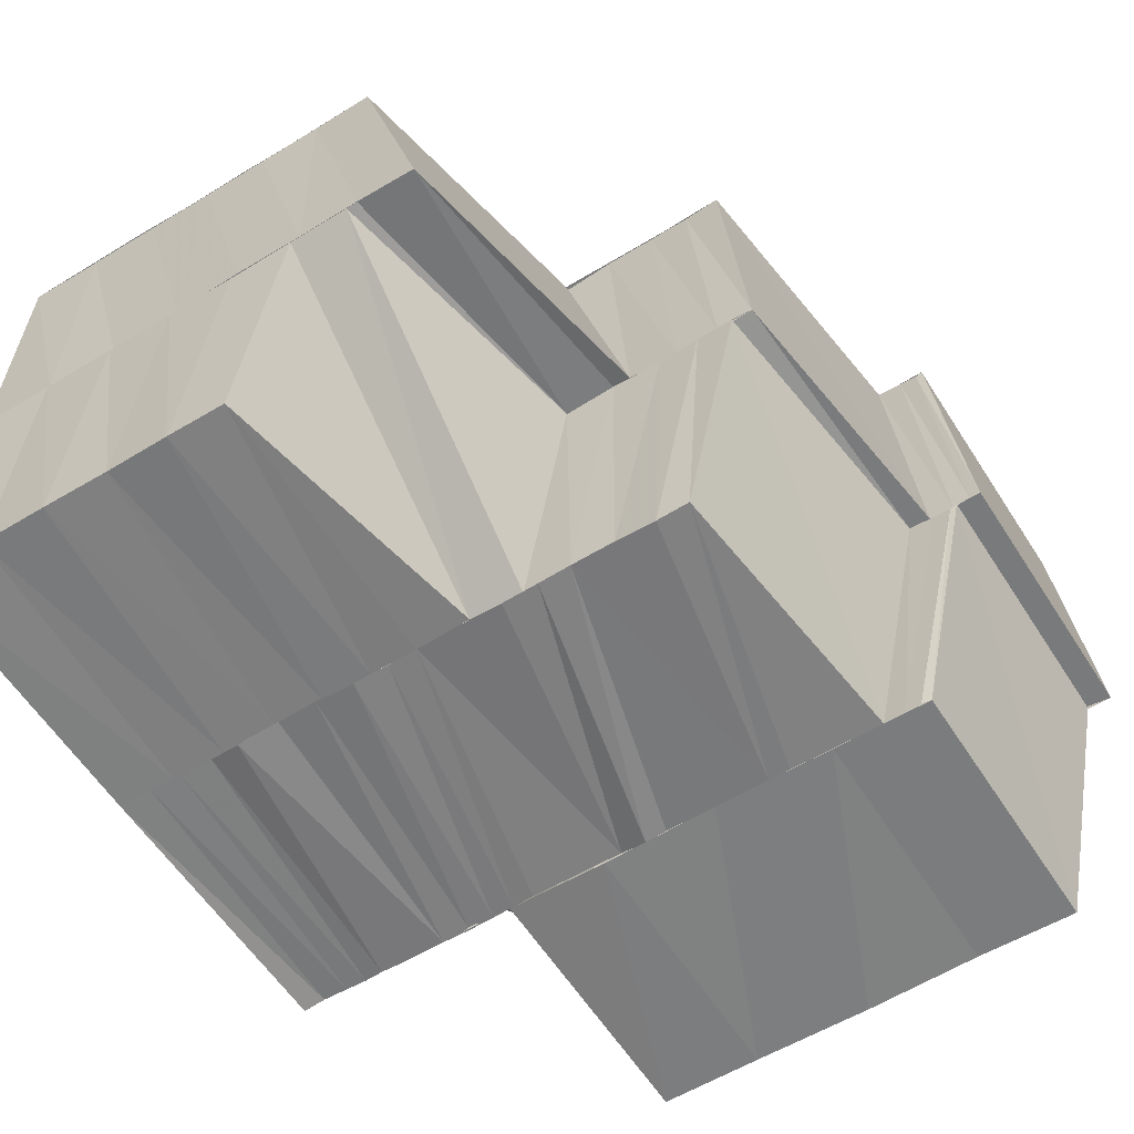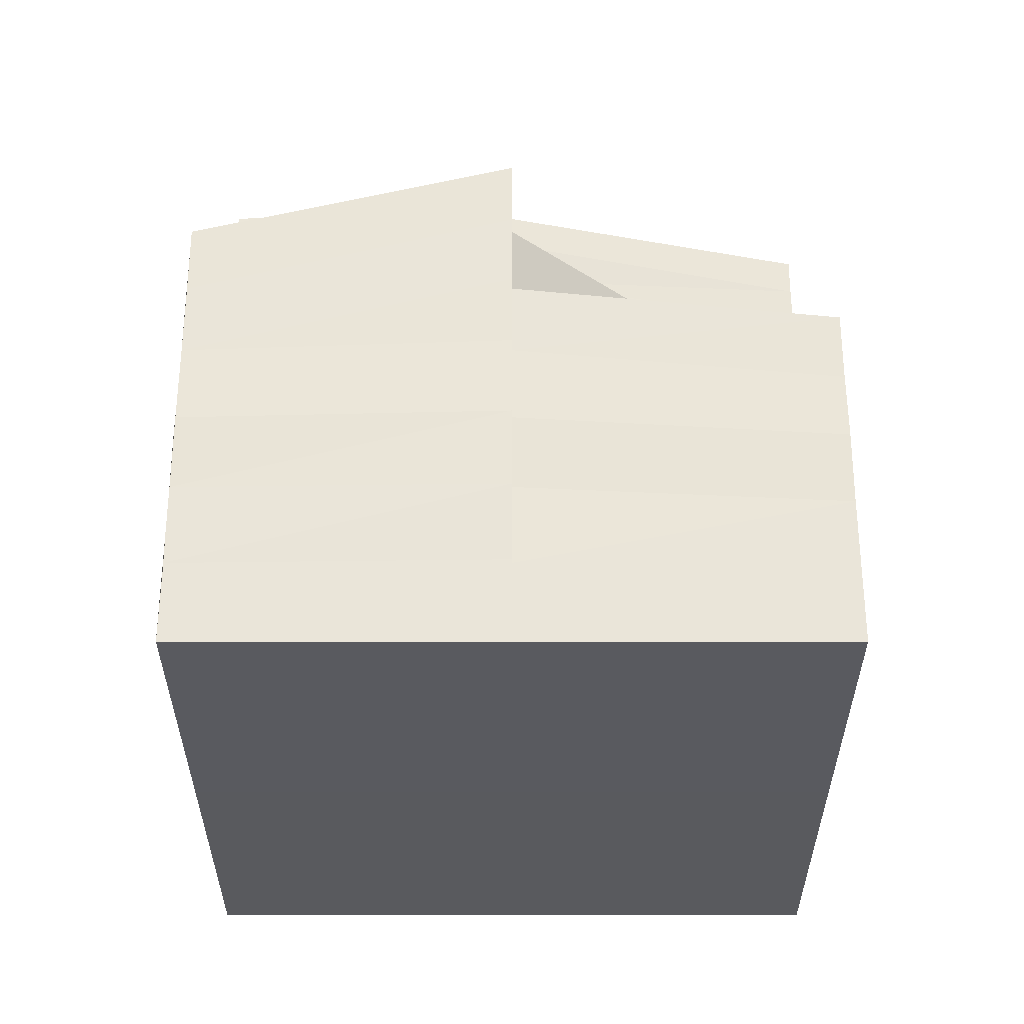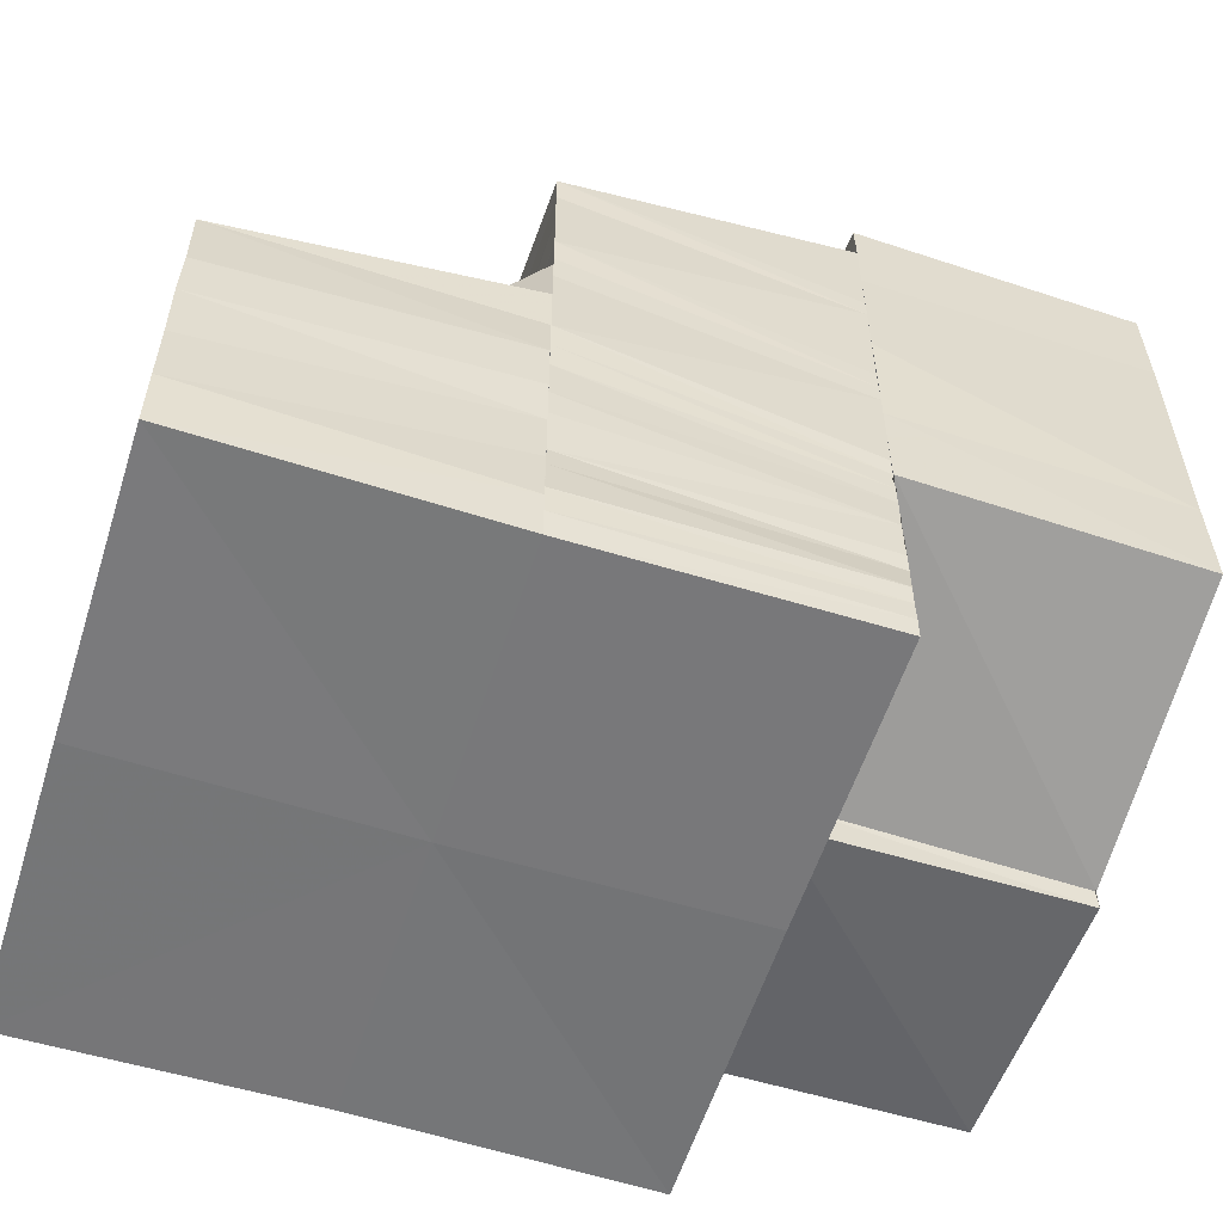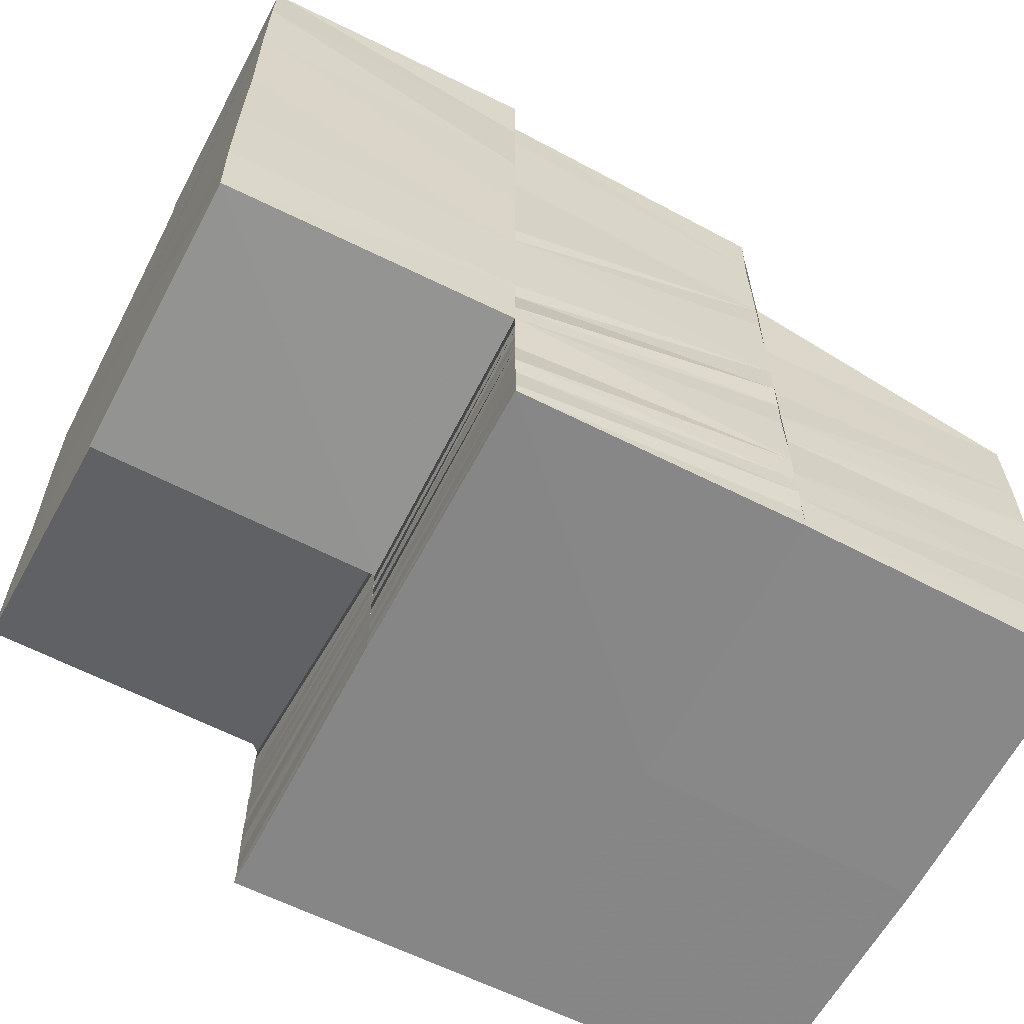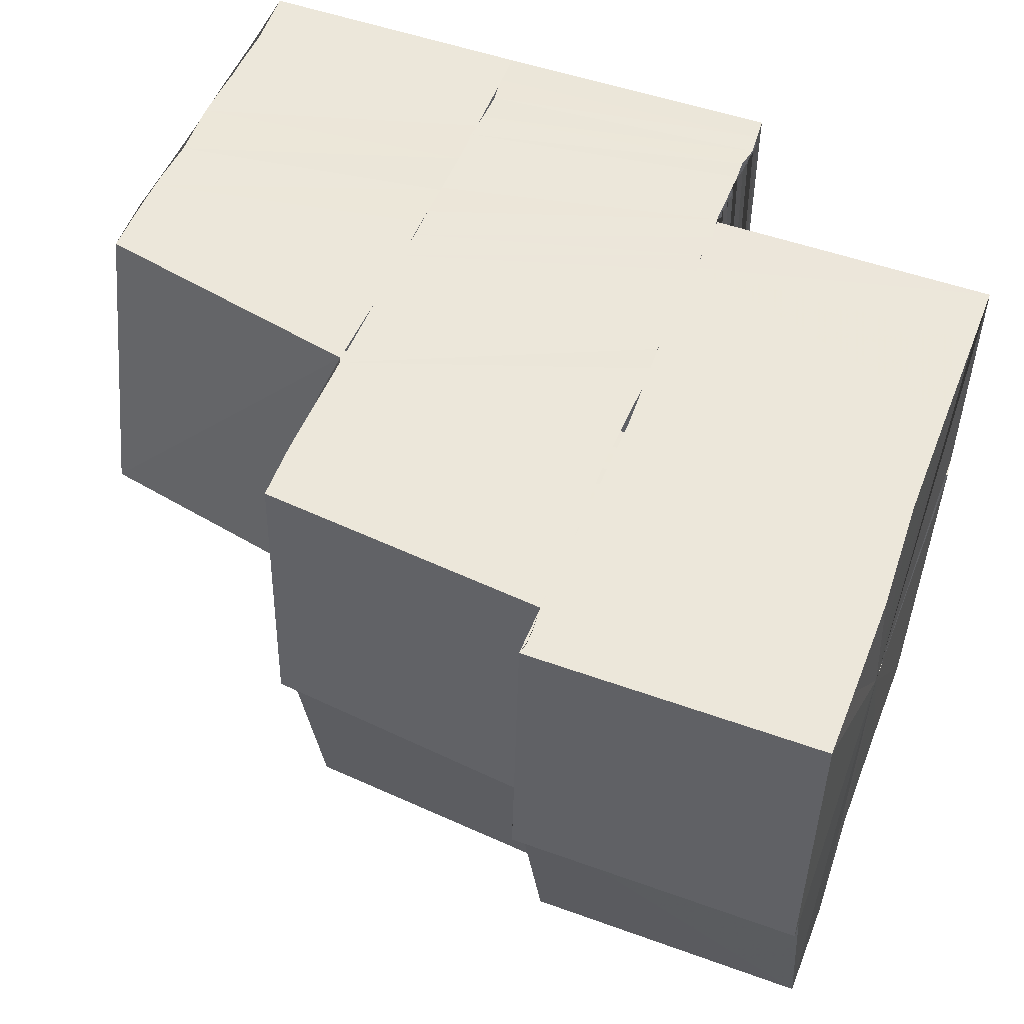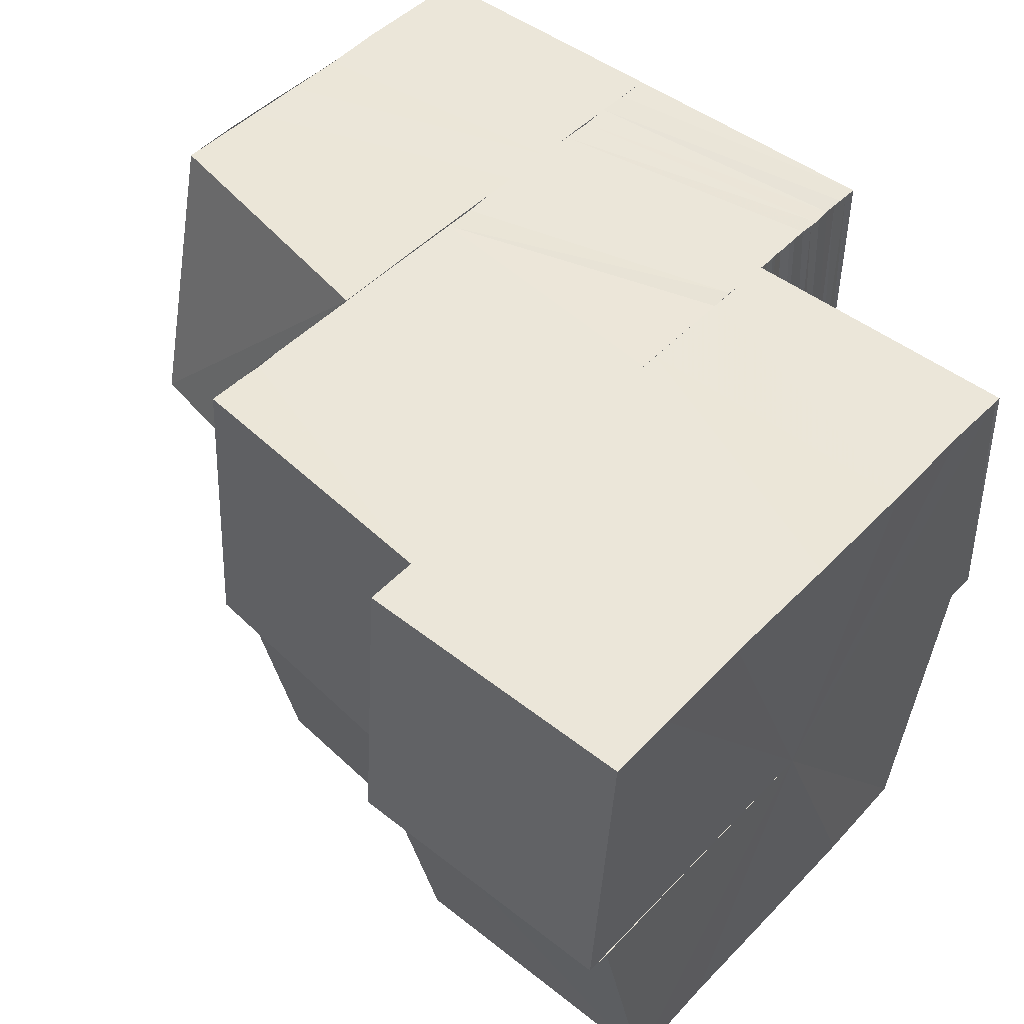
<metadata>
{"format":"obj","ext":"obj","renderer":"f3d","projection":"perspective","resolution":1024,"background":"white","views":[{"elev":-58.8,"azim":-57.9,"up":"+Y"},{"elev":-31.6,"azim":-90.0,"up":"+Z"},{"elev":-57.2,"azim":-18.0,"up":"+Z"},{"elev":-62.2,"azim":152.4,"up":"+Z"},{"elev":51.6,"azim":20.8,"up":"+Y"},{"elev":47.7,"azim":40.9,"up":"+Y"}]}
</metadata>
<code>
o 29443
v 2201 1859 7.522
v 2201 1859 7.522
v 2201 1859 7.521
v 2201 1859 7.522
v 2201 1859 7.521
v 2201 1859 7.521
v 2201 1859 7.518
v 2201 1859 7.518
v 2201 1859 7.515
v 2201 1859 7.515
v 2201 1859 7.515
v 2201 1859 7.511
v 2201 1859 7.511
v 2201 1859 7.511
v 2201 1859 7.506
v 2201 1859 7.506
v 2201 1859 7.506
v 2201 1859 7.503
v 2201 1859 7.503
v 2201 1859 7.503
v 2201 1859 7.503
v 2201 1859 7.5
v 2201 1859 7.52
v 2201 1859 7.518
v 2201 1859 7.521
v 2201 1859 7.518
v 2201 1859 7.52
v 2201 1859 7.517
v 2201 1859 7.519
v 2201 1859 7.519
v 2201 1859 7.517
v 2201 1859 7.52
v 2201 1859 7.519
v 2201 1859 7.519
v 2201 1859 7.521
v 2201 1859 7.519
v 2201 1859 7.518
v 2201 1859 7.519
v 2201 1859 7.517
v 2201 1859 7.516
v 2201 1859 7.517
v 2201 1859 7.518
v 2201 1859 7.519
v 2201 1859 7.515
v 2201 1859 7.516
v 2201 1859 7.513
v 2201 1859 7.514
v 2201 1859 7.511
v 2201 1859 7.512
v 2201 1859 7.514
v 2201 1859 7.509
v 2201 1859 7.51
v 2201 1859 7.512
v 2201 1859 7.511
v 2201 1859 7.513
v 2201 1859 7.508
v 2201 1859 7.506
v 2201 1859 7.504
v 2201 1859 7.502
v 2201 1859 7.504
v 2201 1859 7.501
v 2201 1859 7.502
v 2201 1859 7.499
v 2201 1859 7.499
v 2201 1859 7.497
v 2201 1859 7.497
v 2201 1859 7.495
v 2201 1859 7.51
v 2201 1859 7.509
v 2201 1859 7.507
v 2201 1859 7.507
v 2201 1859 7.505
v 2201 1859 7.505
v 2201 1859 7.502
v 2201 1859 7.503
v 2201 1859 7.5
v 2201 1859 7.5
v 2201 1859 7.497
v 2201 1859 7.497
v 2201 1859 7.495
v 2201 1859 7.495
v 2201 1859 7.495
v 2201 1859 7.495
v 2201 1859 7.497
v 2201 1859 7.497
v 2201 1859 7.499
v 2201 1859 7.495
v 2201 1859 7.497
v 2201 1859 7.5
v 2201 1859 7.502
v 2201 1859 7.499
v 2201 1859 7.502
v 2201 1859 7.504
v 2201 1859 7.502
v 2201 1859 7.505
v 2201 1859 7.506
v 2201 1859 7.504
v 2201 1859 7.507
v 2201 1859 7.508
v 2201 1859 7.506
v 2201 1859 7.509
v 2201 1859 7.508
v 2201 1859 7.51
v 2201 1859 7.511
v 2201 1859 7.509
v 2201 1859 7.513
v 2201 1859 7.511
v 2201 1859 7.511
v 2201 1859 7.512
v 2201 1859 7.51
v 2201 1859 7.514
v 2201 1859 7.513
v 2201 1859 7.513
v 2201 1859 7.515
v 2201 1859 7.514
v 2201 1859 7.516
v 2201 1859 7.518
v 2201 1859 7.516
v 2201 1859 7.514
v 2201 1859 7.516
v 2201 1859 7.511
v 2201 1859 7.512
v 2201 1859 7.509
v 2201 1859 7.508
v 2201 1859 7.51
v 2201 1859 7.507
v 2201 1859 7.509
v 2201 1859 7.506
v 2201 1859 7.504
v 2201 1859 7.503
v 2201 1859 7.505
v 2201 1859 7.502
v 2201 1859 7.504
v 2201 1859 7.501
v 2201 1859 7.502
v 2201 1859 7.5
v 2201 1859 7.501
v 2201 1859 7.499
v 2201 1859 7.499
v 2201 1859 7.498
v 2201 1859 7.499
v 2201 1859 7.498
v 2201 1859 7.497
v 2201 1859 7.498
v 2201 1859 7.497
v 2201 1859 7.496
v 2201 1859 7.497
v 2201 1859 7.496
v 2201 1859 7.495
v 2201 1859 7.496
v 2201 1859 7.495
v 2201 1859 7.495
v 2201 1859 7.495
v 2201 1859 7.495
v 2201 1859 7.496
v 2201 1859 7.496
v 2201 1859 7.495
v 2201 1859 7.497
v 2201 1859 7.497
v 2201 1859 7.496
v 2201 1859 7.495
v 2201 1859 7.498
v 2201 1859 7.495
v 2201 1859 7.495
v 2201 1859 7.497
v 2201 1859 7.499
v 2201 1859 7.498
v 2201 1859 7.499
v 2201 1859 7.498
v 2201 1859 7.5
v 2201 1859 7.499
v 2201 1859 7.5
v 2201 1859 7.499
v 2201 1859 7.501
v 2201 1859 7.499
v 2201 1859 7.501
v 2201 1859 7.5
v 2201 1859 7.502
v 2201 1859 7.5
v 2201 1859 7.502
v 2201 1859 7.5
v 2201 1859 7.502
v 2201 1859 7.5
v 2201 1859 7.503
v 2201 1859 7.5
v 2201 1859 7.5
v 2201 1859 7.5
v 2201 1859 7.499
v 2201 1859 7.5
v 2201 1859 7.521
v 2201 1859 7.518
v 2201 1859 7.518
v 2201 1859 7.5
v 2201 1859 7.503
v 2201 1859 7.503
v 2201 1859 7.506
v 2201 1859 7.5
v 2201 1859 7.499
v 2201 1859 7.5
v 2201 1859 7.5
v 2201 1859 7.5
v 2201 1859 7.5
v 2201 1859 7.506
v 2201 1859 7.506
v 2201 1859 7.511
v 2201 1859 7.511
v 2201 1859 7.511
v 2201 1859 7.515
v 2201 1859 7.515
v 2201 1859 7.515
v 2201 1859 7.518
v 2201 1859 7.518
v 2201 1859 7.518
v 2201 1859 7.521
v 2201 1859 7.521
v 2201 1859 7.521
v 2201 1859 7.521
v 2201 1859 7.521
v 2201 1859 7.522
v 2201 1859 7.522
v 2201 1859 7.522
v 2201 1859 7.503
v 2201 1859 7.503
v 2201 1859 7.5
v 2201 1859 7.503
v 2201 1859 7.5
v 2201 1859 7.5
v 2201 1859 7.521
v 2201 1859 7.52
v 2201 1859 7.522
v 2201 1859 7.521
v 2201 1859 7.52
v 2201 1859 7.519
v 2201 1859 7.517
v 2201 1859 7.516
v 2201 1859 7.512
v 2201 1859 7.518
v 2201 1859 7.519
v 2201 1859 7.511
v 2201 1859 7.508
v 2201 1859 7.507
v 2201 1859 7.51
v 2201 1859 7.506
v 2201 1859 7.503
v 2201 1859 7.502
v 2201 1859 7.505
v 2201 1859 7.501
v 2201 1859 7.504
v 2201 1859 7.5
v 2201 1859 7.502
v 2201 1859 7.499
v 2201 1859 7.498
v 2201 1859 7.497
v 2201 1859 7.498
v 2201 1859 7.496
v 2201 1859 7.497
v 2201 1859 7.495
v 2201 1859 7.496
v 2201 1859 7.495
v 2201 1859 7.495
v 2201 1859 7.495
v 2201 1859 7.495
v 2201 1859 7.495
v 2201 1859 7.495
v 2201 1859 7.497
v 2201 1859 7.497
v 2201 1859 7.499
v 2201 1859 7.499
v 2201 1859 7.501
v 2201 1859 7.502
v 2201 1859 7.502
v 2201 1859 7.504
v 2201 1859 7.504
v 2201 1859 7.506
v 2201 1859 7.506
v 2201 1859 7.508
v 2201 1859 7.499
v 2201 1859 7.499
v 2201 1859 7.5
v 2201 1859 7.5
v 2201 1859 7.5
v 2201 1859 7.499
v 2201 1859 7.5
v 2201 1859 7.499
v 2201 1859 7.5
v 2201 1859 7.499
v 2201 1859 7.499
v 2201 1859 7.498
v 2201 1859 7.499
v 2201 1859 7.498
v 2201 1859 7.499
v 2201 1859 7.498
v 2201 1859 7.498
v 2201 1859 7.497
v 2201 1859 7.498
v 2201 1859 7.497
v 2201 1859 7.497
v 2201 1859 7.497
v 2201 1859 7.497
v 2201 1859 7.496
v 2201 1859 7.496
v 2201 1859 7.496
v 2201 1859 7.496
v 2201 1859 7.495
v 2201 1859 7.495
v 2201 1859 7.518
v 2201 1859 7.516
v 2201 1859 7.517
v 2201 1859 7.514
v 2201 1859 7.516
v 2201 1859 7.513
v 2201 1859 7.519
v 2201 1859 7.518
v 2201 1859 7.52
v 2201 1859 7.519
v 2201 1859 7.52
v 2201 1859 7.521
v 2201 1859 7.518
v 2201 1859 7.511
v 2201 1859 7.515
v 2201 1859 7.511
v 2201 1859 7.506
v 2201 1859 7.503
v 2201 1859 7.5
v 2201 1859 7.5
v 2201 1859 7.5
v 2201 1859 7.503
v 2201 1859 7.506
v 2201 1859 7.511
v 2201 1859 7.515
v 2201 1859 7.518
v 2201 1859 7.521
f 1 2 3
f 4 5 3
f 6 5 7
f 7 8 9
f 8 10 11
f 9 10 12
f 10 13 14
f 12 13 15
f 13 16 17
f 15 16 18
f 16 19 20
f 18 21 22
f 23 24 8
f 25 23 26
f 23 27 24
f 27 28 24
f 27 29 28
f 30 31 28
f 32 33 29
f 34 32 35
f 36 37 29
f 38 37 39
f 40 41 36
f 42 40 43
f 40 44 41
f 44 45 41
f 44 46 45
f 46 47 45
f 46 48 47
f 48 49 50
f 51 52 49
f 48 51 53
f 53 54 55
f 56 51 48
f 56 57 51
f 58 57 56
f 58 59 57
f 59 60 57
f 59 61 60
f 61 62 60
f 61 63 62
f 63 64 62
f 63 65 64
f 65 66 64
f 65 67 66
f 68 69 54
f 51 70 68
f 70 71 68
f 70 72 71
f 72 73 71
f 72 74 73
f 74 75 73
f 74 76 75
f 76 77 75
f 76 78 77
f 78 79 77
f 78 80 79
f 81 82 79
f 82 83 84
f 85 84 86
f 85 87 88
f 89 86 90
f 89 85 91
f 92 90 93
f 92 89 94
f 95 93 96
f 95 92 97
f 98 96 99
f 98 95 100
f 101 98 102
f 101 102 103
f 104 105 103
f 106 104 107
f 108 103 107
f 109 110 108
f 111 109 112
f 112 107 113
f 114 112 113
f 114 113 115
f 116 114 115
f 117 116 118
f 116 119 120
f 115 121 122
f 122 121 123
f 121 124 123
f 121 125 124
f 125 126 124
f 125 127 126
f 127 128 126
f 126 128 129
f 128 130 129
f 128 131 130
f 131 132 130
f 131 133 132
f 133 134 132
f 133 135 134
f 135 136 134
f 135 137 136
f 137 138 136
f 136 138 139
f 138 140 141
f 142 143 140
f 138 142 144
f 145 146 143
f 142 145 147
f 148 149 146
f 145 148 150
f 148 151 152
f 153 154 149
f 150 155 156
f 152 157 155
f 147 156 158
f 159 160 156
f 160 161 155
f 162 159 158
f 161 163 157
f 163 164 157
f 144 158 165
f 166 162 165
f 139 165 167
f 168 139 167
f 168 167 169
f 170 168 169
f 170 169 171
f 172 170 171
f 172 171 173
f 174 172 173
f 174 173 175
f 176 174 175
f 176 175 177
f 178 176 177
f 178 177 179
f 180 178 179
f 180 179 181
f 182 180 181
f 182 181 183
f 184 182 185
f 186 183 187
f 183 188 189
f 190 191 192
f 193 194 195
f 195 194 196
f 197 198 193
f 198 199 200
f 201 202 194
f 194 203 204
f 196 203 205
f 203 206 207
f 205 206 208
f 206 209 210
f 208 209 211
f 209 212 213
f 211 212 214
f 212 215 216
f 217 218 219
f 218 220 221
f 222 223 224
f 225 226 227
f 228 229 230
f 229 231 4
f 229 232 231
f 232 35 231
f 232 233 35
f 234 235 233
f 236 235 234
f 235 237 238
f 236 239 235
f 240 239 236
f 240 241 239
f 241 242 239
f 241 243 242
f 244 243 241
f 244 245 243
f 245 246 243
f 245 247 246
f 247 248 246
f 247 249 248
f 249 250 248
f 249 251 250
f 252 251 249
f 252 253 251
f 253 254 251
f 253 255 254
f 255 256 254
f 255 257 256
f 257 258 256
f 257 259 258
f 260 261 258
f 261 81 66
f 261 81 262
f 260 261 262
f 81 82 262
f 82 263 262
f 164 260 262
f 164 260 264
f 163 164 262
f 153 163 262
f 263 153 262
f 263 153 265
f 266 263 265
f 88 265 267
f 268 266 267
f 91 267 269
f 270 268 269
f 94 269 271
f 272 270 271
f 97 271 273
f 274 272 273
f 100 273 275
f 276 274 275
f 277 278 279
f 278 280 281
f 278 282 280
f 282 283 280
f 282 284 283
f 284 285 283
f 284 286 285
f 286 287 285
f 286 288 287
f 288 289 287
f 288 290 289
f 290 291 289
f 290 292 291
f 292 293 291
f 292 294 293
f 294 295 293
f 294 296 295
f 296 297 295
f 296 298 297
f 298 299 297
f 298 300 299
f 300 301 299
f 300 302 301
f 302 303 301
f 302 304 303
f 304 264 303
f 304 305 264
f 306 307 308
f 307 309 122
f 308 310 311
f 310 122 311
f 312 313 314
f 313 315 316
f 317 318 319
f 318 320 319
f 320 321 319
f 321 322 319
f 322 323 319
f 323 324 319
f 325 326 319
f 326 327 319
f 327 328 319
f 328 329 319
f 329 330 319
f 330 331 319
f 331 332 319
f 332 1 319

</code>
